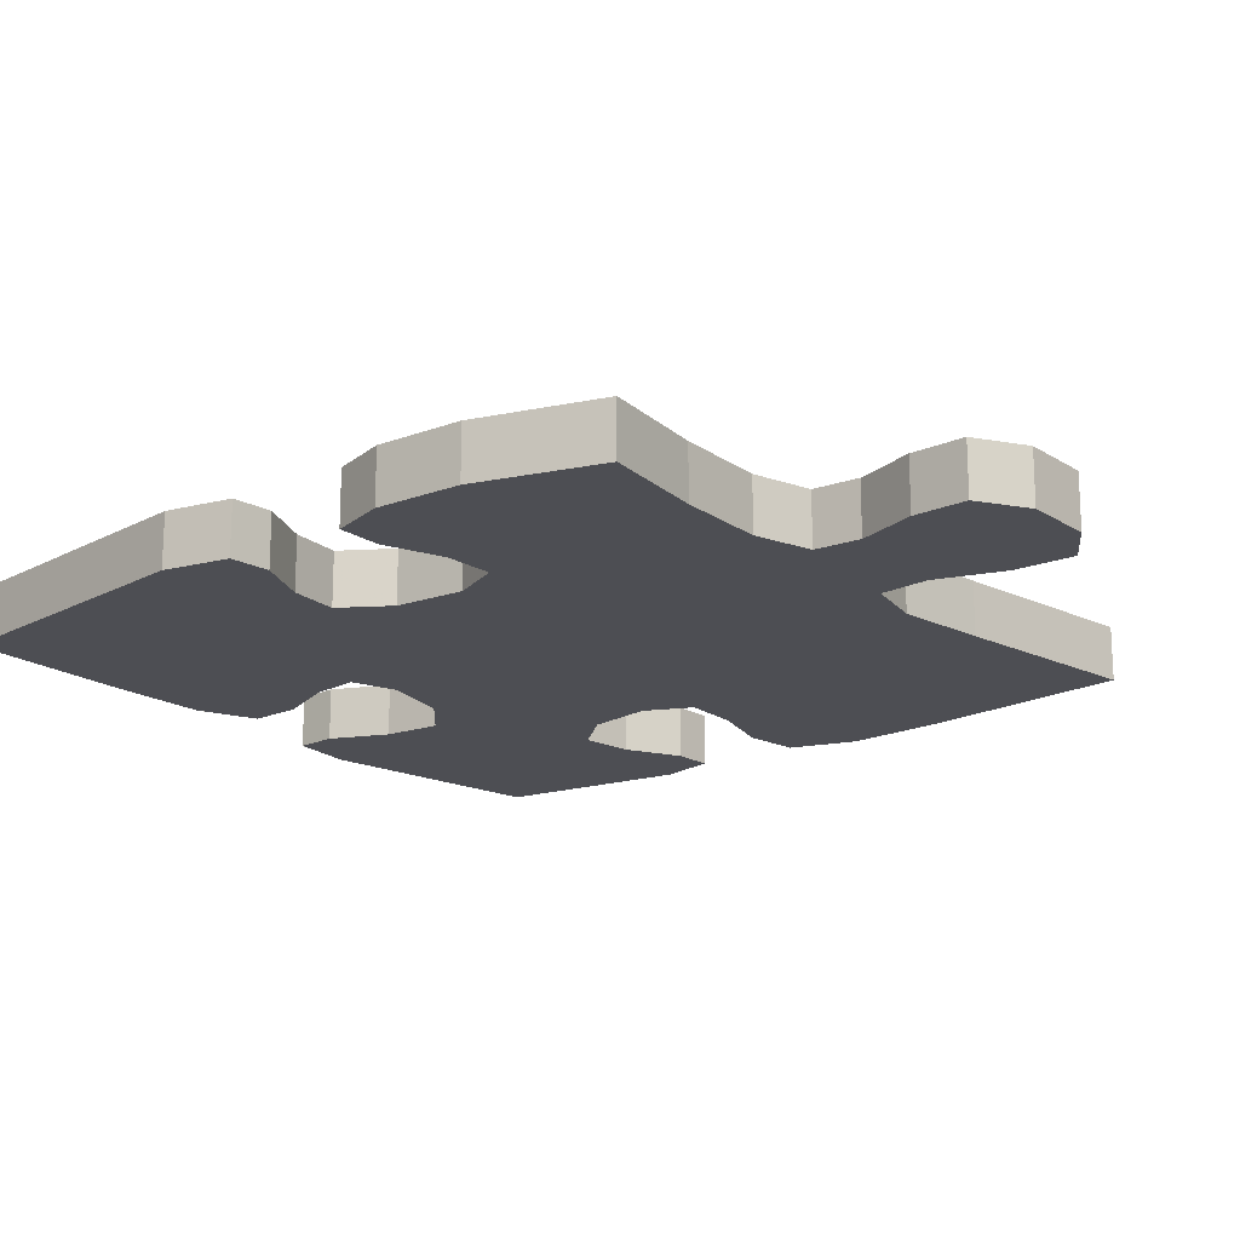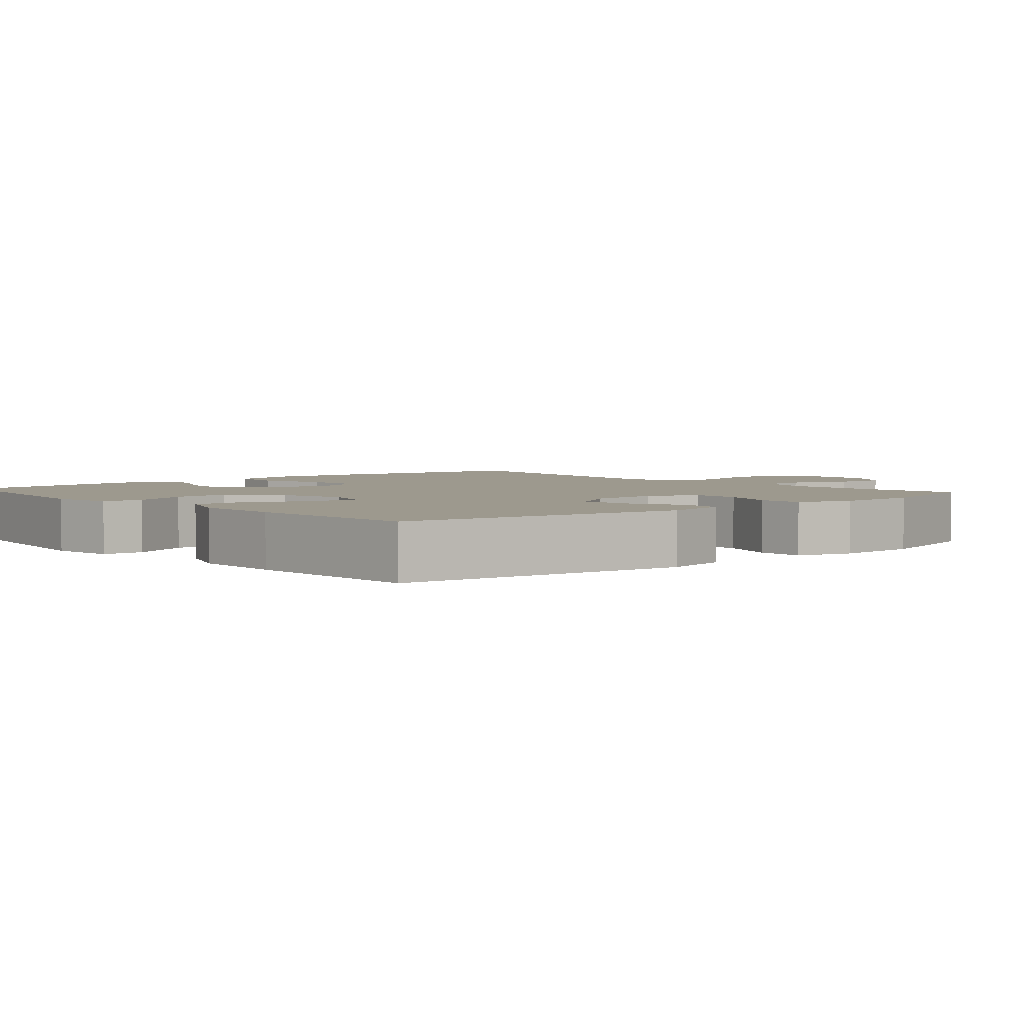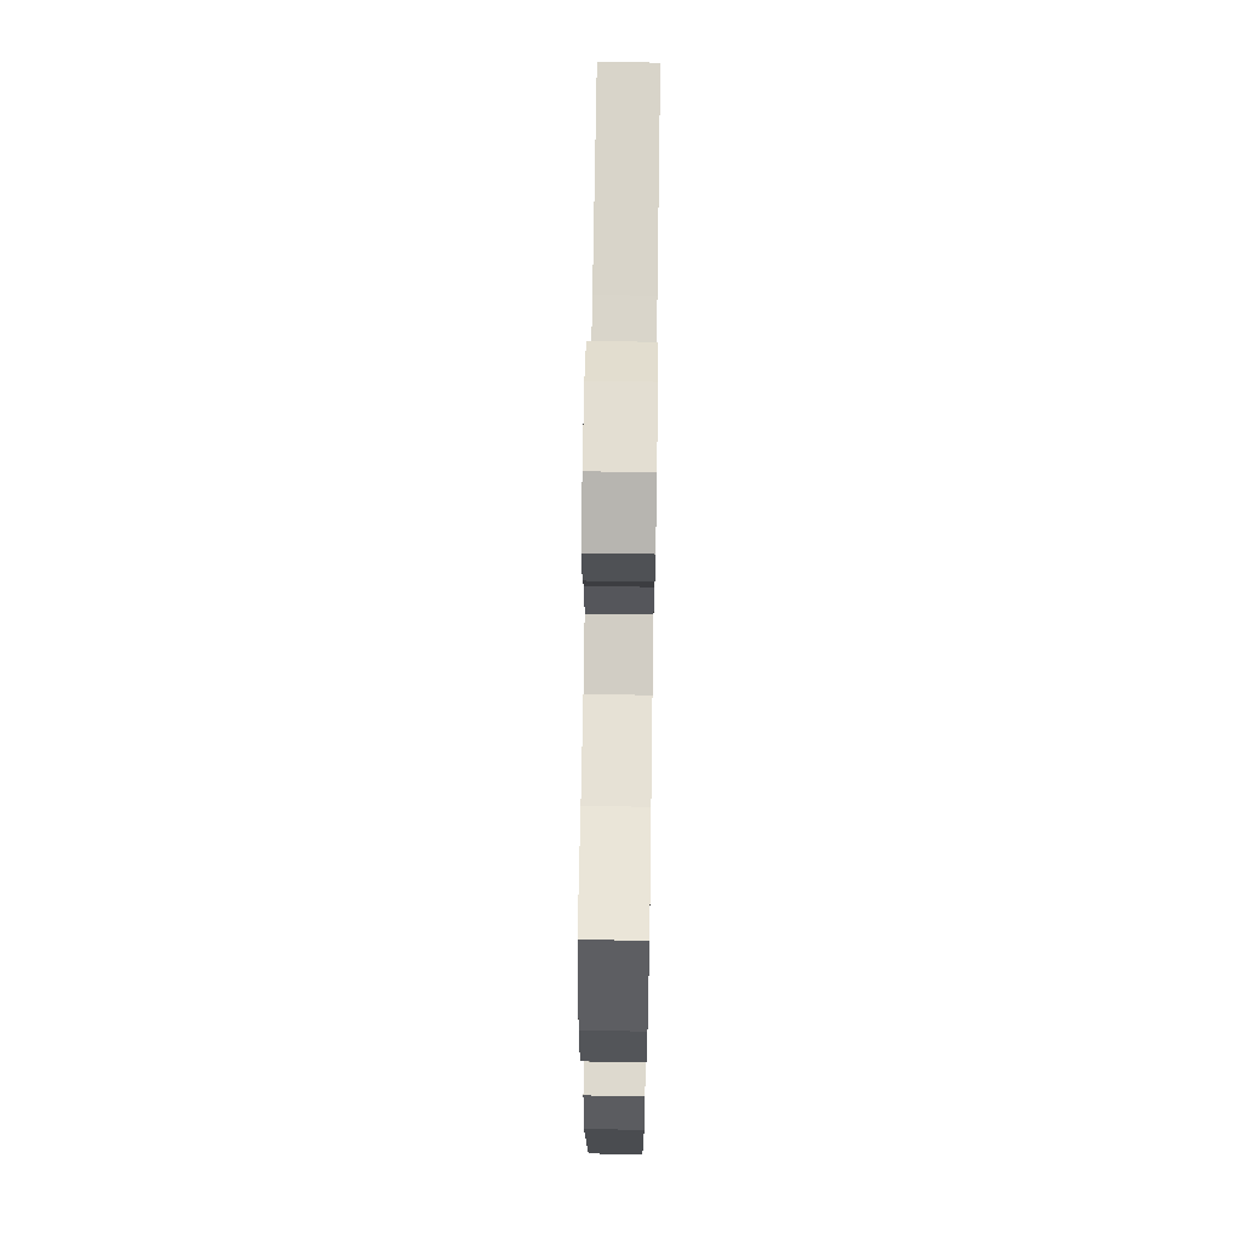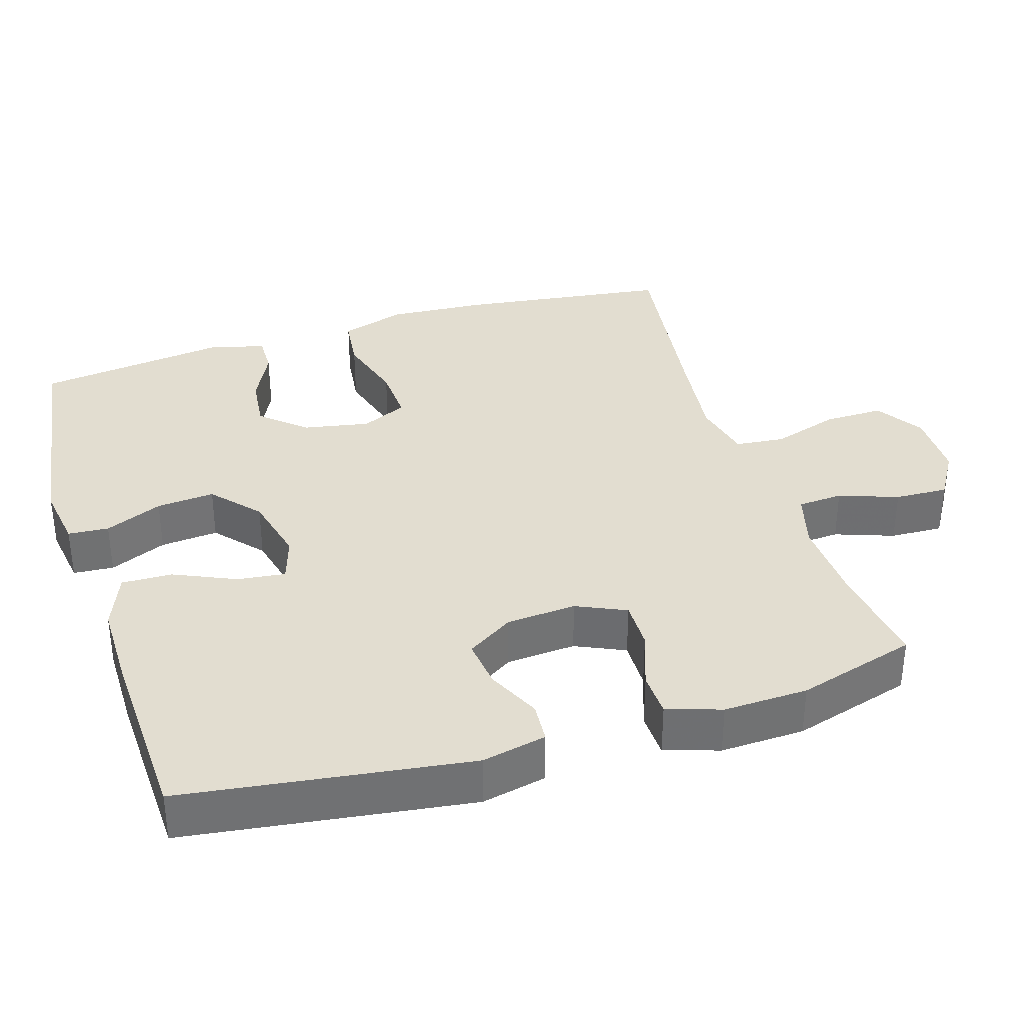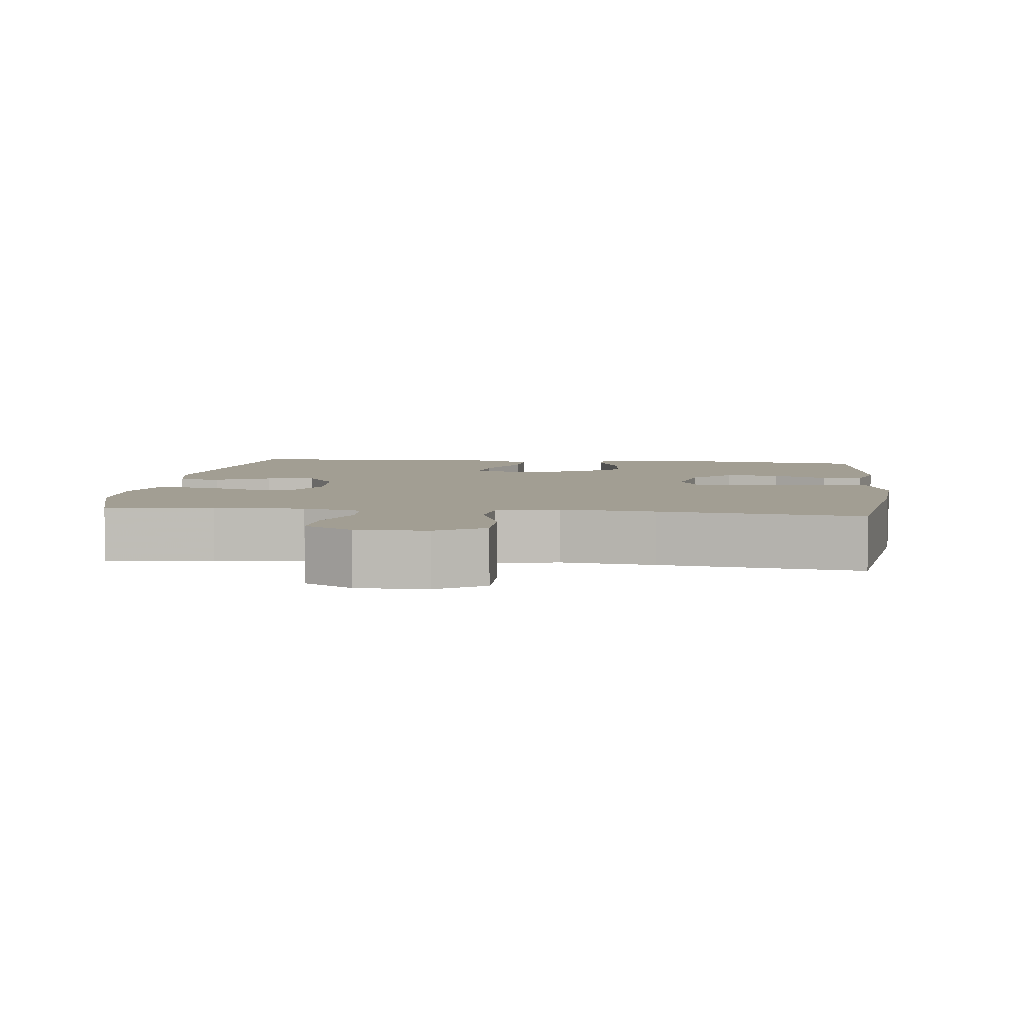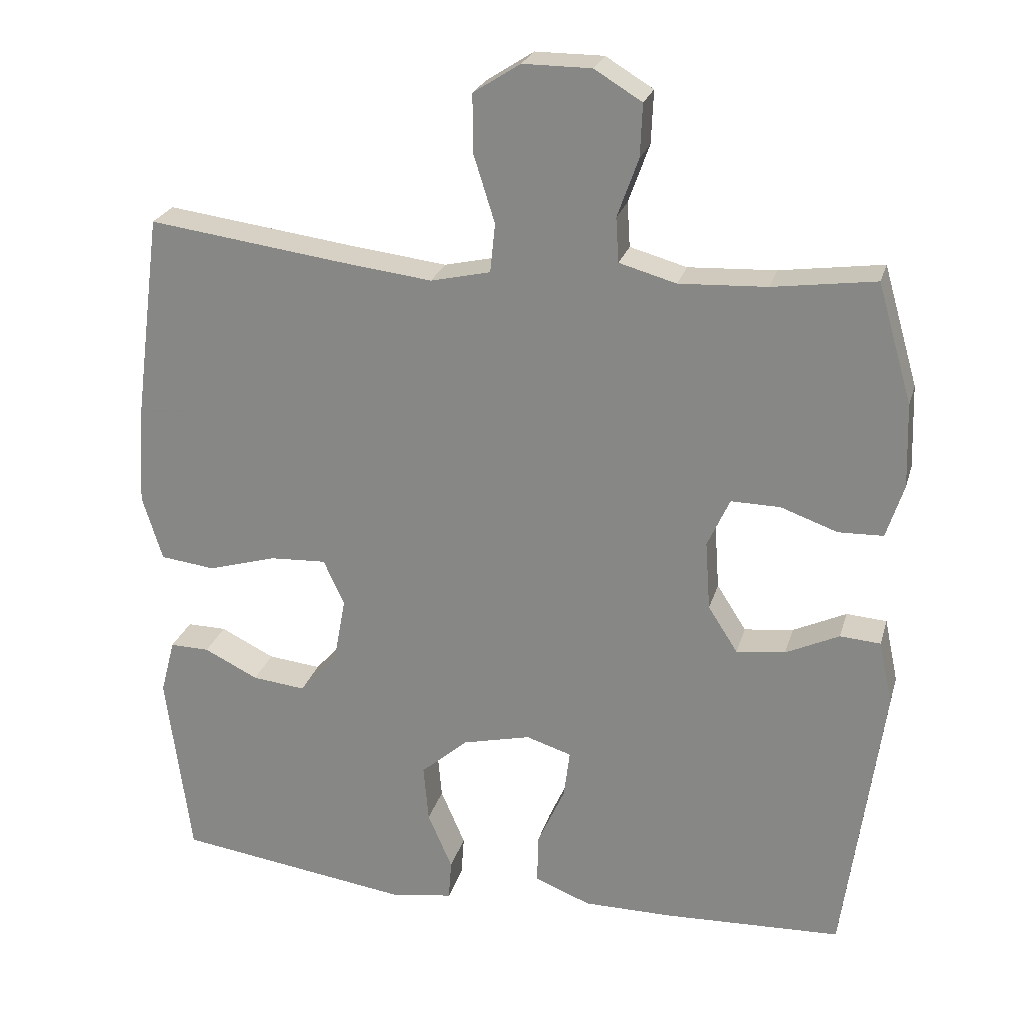
<metadata>
{"format":"obj","ext":"obj","renderer":"f3d","projection":"perspective","resolution":1024,"background":"white","views":[{"elev":-17.4,"azim":-51.1,"up":"+Y"},{"elev":3.4,"azim":-131.0,"up":"+Y"},{"elev":67.6,"azim":-89.1,"up":"+Z"},{"elev":35.3,"azim":-107.3,"up":"+Y"},{"elev":5.1,"azim":6.7,"up":"+Y"},{"elev":24.4,"azim":-165.2,"up":"+Z"}]}
</metadata>
<code>
v -0.5 0.07 0.5
v -0.357 0.07 0.48
v -0.236 0.07 0.474
v -0.157 0.07 0.496
v -0.153 0.07 0.558
v -0.182 0.07 0.639
v -0.185 0.07 0.712
v -0.119 0.07 0.752
v -0.024 0.07 0.752
v 0.041 0.07 0.71
v 0.04 0.07 0.628
v 0.011 0.07 0.536
v 0.018 0.07 0.468
v 0.101 0.07 0.449
v 0.228 0.07 0.464
v 0.5 0.07 0.5
v 0.538 0.07 0.212
v 0.547 0.07 0.076
v 0.519 0.07 -0.015
v 0.443 0.07 -0.024
v 0.347 0.07 0.004
v 0.269 0.07 0.008
v 0.24 0.07 -0.055
v 0.257 0.07 -0.146
v 0.31 0.07 -0.206
v 0.384 0.07 -0.198
v 0.459 0.07 -0.161
v 0.514 0.07 -0.16
v 0.534 0.07 -0.237
v 0.5 0.07 -0.5
v 0.175 0.07 -0.546
v 0.087 0.07 -0.533
v 0.083 0.07 -0.477
v 0.117 0.07 -0.398
v 0.124 0.07 -0.318
v 0.059 0.07 -0.261
v -0.036 0.07 -0.238
v -0.099 0.07 -0.258
v -0.091 0.07 -0.324
v -0.053 0.07 -0.409
v -0.051 0.07 -0.479
v -0.129 0.07 -0.51
v -0.253 0.07 -0.51
v -0.5 0.07 -0.5
v -0.553 0.07 -0.107
v -0.534 0.07 -0.018
v -0.478 0.07 -0.014
v -0.404 0.07 -0.049
v -0.336 0.07 -0.057
v -0.295 0.07 0.007
v -0.288 0.07 0.103
v -0.319 0.07 0.171
v -0.387 0.07 0.17
v -0.466 0.07 0.142
v -0.528 0.07 0.144
v -0.552 0.07 0.219
v -0.548 0.07 0.335
v -0.5 0 0.5
v -0.357 0 0.48
v -0.236 0 0.474
v -0.157 0 0.496
v -0.153 0 0.558
v -0.182 0 0.639
v -0.185 0 0.712
v -0.119 0 0.752
v -0.024 0 0.752
v 0.041 0 0.71
v 0.04 0 0.628
v 0.011 0 0.536
v 0.018 0 0.468
v 0.101 0 0.449
v 0.228 0 0.464
v 0.5 0 0.5
v 0.538 0 0.212
v 0.547 0 0.076
v 0.519 0 -0.015
v 0.443 0 -0.024
v 0.347 0 0.004
v 0.269 0 0.008
v 0.24 0 -0.055
v 0.257 0 -0.146
v 0.31 0 -0.206
v 0.384 0 -0.198
v 0.459 0 -0.161
v 0.514 0 -0.16
v 0.534 0 -0.237
v 0.5 0 -0.5
v 0.175 0 -0.546
v 0.087 0 -0.533
v 0.083 0 -0.477
v 0.117 0 -0.398
v 0.124 0 -0.318
v 0.059 0 -0.261
v -0.036 0 -0.238
v -0.099 0 -0.258
v -0.091 0 -0.324
v -0.053 0 -0.409
v -0.051 0 -0.479
v -0.129 0 -0.51
v -0.253 0 -0.51
v -0.5 0 -0.5
v -0.553 0 -0.107
v -0.534 0 -0.018
v -0.478 0 -0.014
v -0.404 0 -0.049
v -0.336 0 -0.057
v -0.295 0 0.007
v -0.288 0 0.103
v -0.319 0 0.171
v -0.387 0 0.17
v -0.466 0 0.142
v -0.528 0 0.144
v -0.552 0 0.219
v -0.548 0 0.335
f 57 1 2
f 56 57 2
f 55 56 2
f 54 55 2
f 53 54 2
f 52 53 2 3
f 51 52 3 4
f 50 51 4
f 46 47 48
f 45 46 48
f 44 45 48
f 43 44 48
f 42 43 48
f 41 42 48
f 40 41 48
f 39 40 48
f 38 39 48 49
f 37 38 49 50
f 32 33 34
f 31 32 34
f 30 31 34
f 29 30 34
f 28 29 34
f 27 28 34
f 26 27 34
f 25 26 34 35
f 24 25 35 36
f 19 20 21
f 18 19 21
f 17 18 21
f 16 17 21
f 15 16 21
f 14 15 21 22
f 13 14 22 23
f 10 11 12
f 9 10 12
f 8 9 12
f 7 8 12
f 6 7 12
f 5 6 12
f 4 5 12 13
f 36 37 50
f 24 36 50
f 23 24 50
f 13 23 50
f 4 13 50
f 59 58 114
f 59 114 113
f 59 113 112
f 59 112 111
f 59 111 110
f 60 59 110 109
f 61 60 109 108
f 61 108 107
f 105 104 103
f 105 103 102
f 105 102 101
f 105 101 100
f 105 100 99
f 105 99 98
f 105 98 97
f 105 97 96
f 106 105 96 95
f 107 106 95 94
f 91 90 89
f 91 89 88
f 91 88 87
f 91 87 86
f 91 86 85
f 91 85 84
f 91 84 83
f 92 91 83 82
f 93 92 82 81
f 78 77 76
f 78 76 75
f 78 75 74
f 78 74 73
f 78 73 72
f 79 78 72 71
f 80 79 71 70
f 69 68 67
f 69 67 66
f 69 66 65
f 69 65 64
f 69 64 63
f 69 63 62
f 70 69 62 61
f 107 94 93
f 107 93 81
f 107 81 80
f 107 80 70
f 107 70 61
f 1 58 59 2
f 2 59 60 3
f 3 60 61 4
f 4 61 62 5
f 5 62 63 6
f 6 63 64 7
f 7 64 65 8
f 8 65 66 9
f 9 66 67 10
f 10 67 68 11
f 11 68 69 12
f 12 69 70 13
f 13 70 71 14
f 14 71 72 15
f 15 72 73 16
f 16 73 74 17
f 17 74 75 18
f 18 75 76 19
f 19 76 77 20
f 20 77 78 21
f 21 78 79 22
f 22 79 80 23
f 23 80 81 24
f 24 81 82 25
f 25 82 83 26
f 26 83 84 27
f 27 84 85 28
f 28 85 86 29
f 29 86 87 30
f 30 87 88 31
f 31 88 89 32
f 32 89 90 33
f 33 90 91 34
f 34 91 92 35
f 35 92 93 36
f 36 93 94 37
f 37 94 95 38
f 38 95 96 39
f 39 96 97 40
f 40 97 98 41
f 41 98 99 42
f 42 99 100 43
f 43 100 101 44
f 44 101 102 45
f 45 102 103 46
f 46 103 104 47
f 47 104 105 48
f 48 105 106 49
f 49 106 107 50
f 50 107 108 51
f 51 108 109 52
f 52 109 110 53
f 53 110 111 54
f 54 111 112 55
f 55 112 113 56
f 56 113 114 57
f 57 114 58 1

</code>
